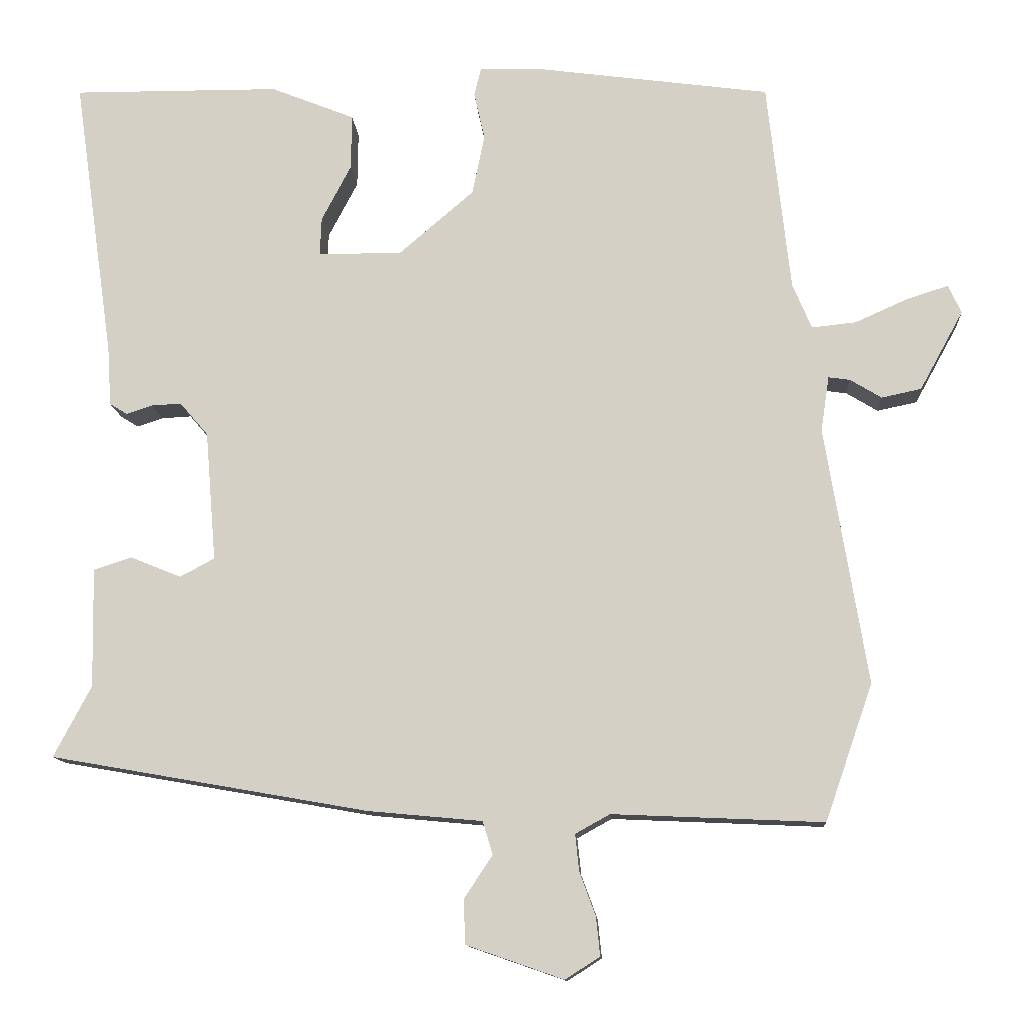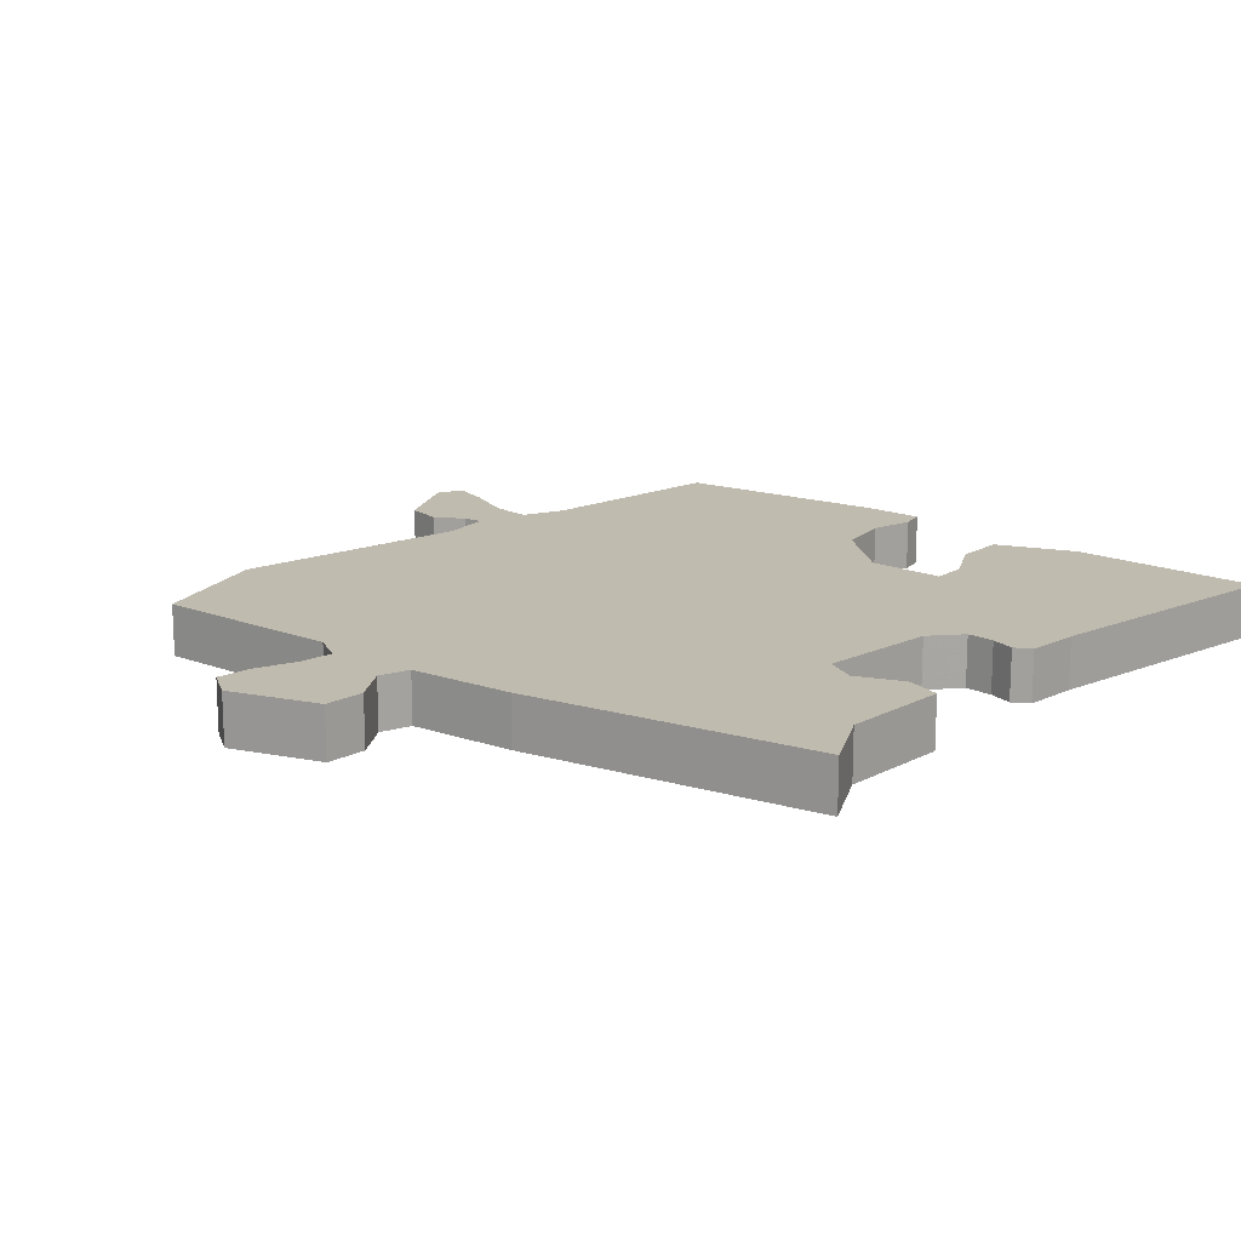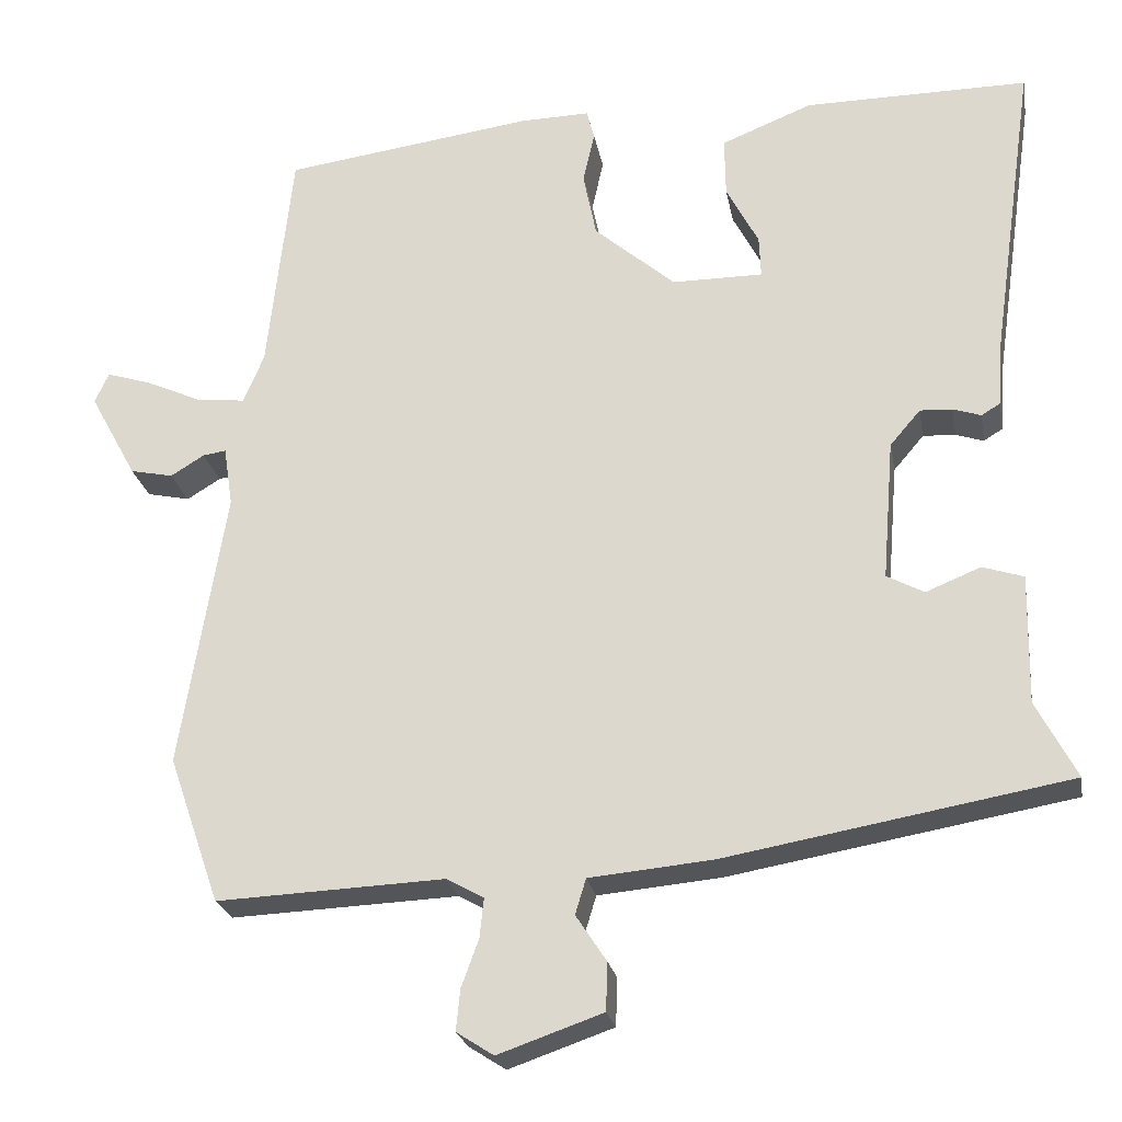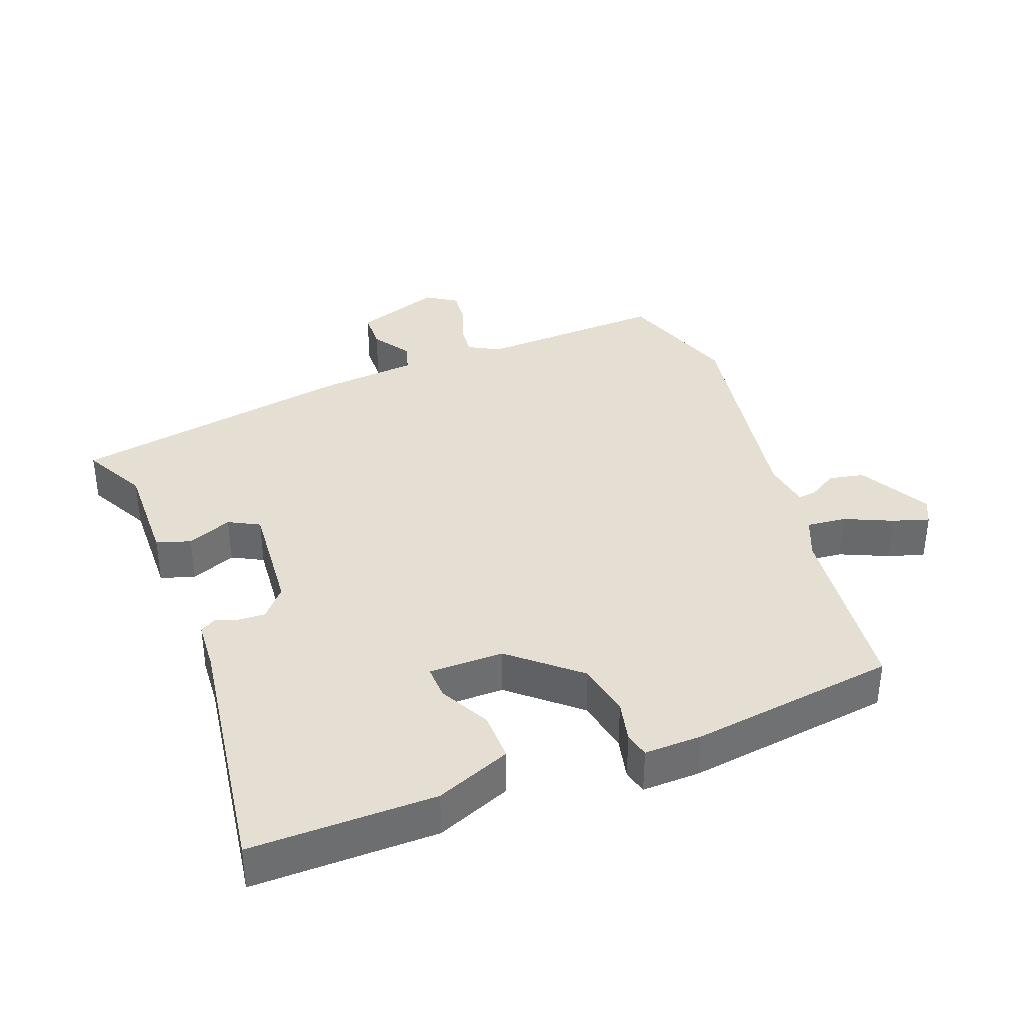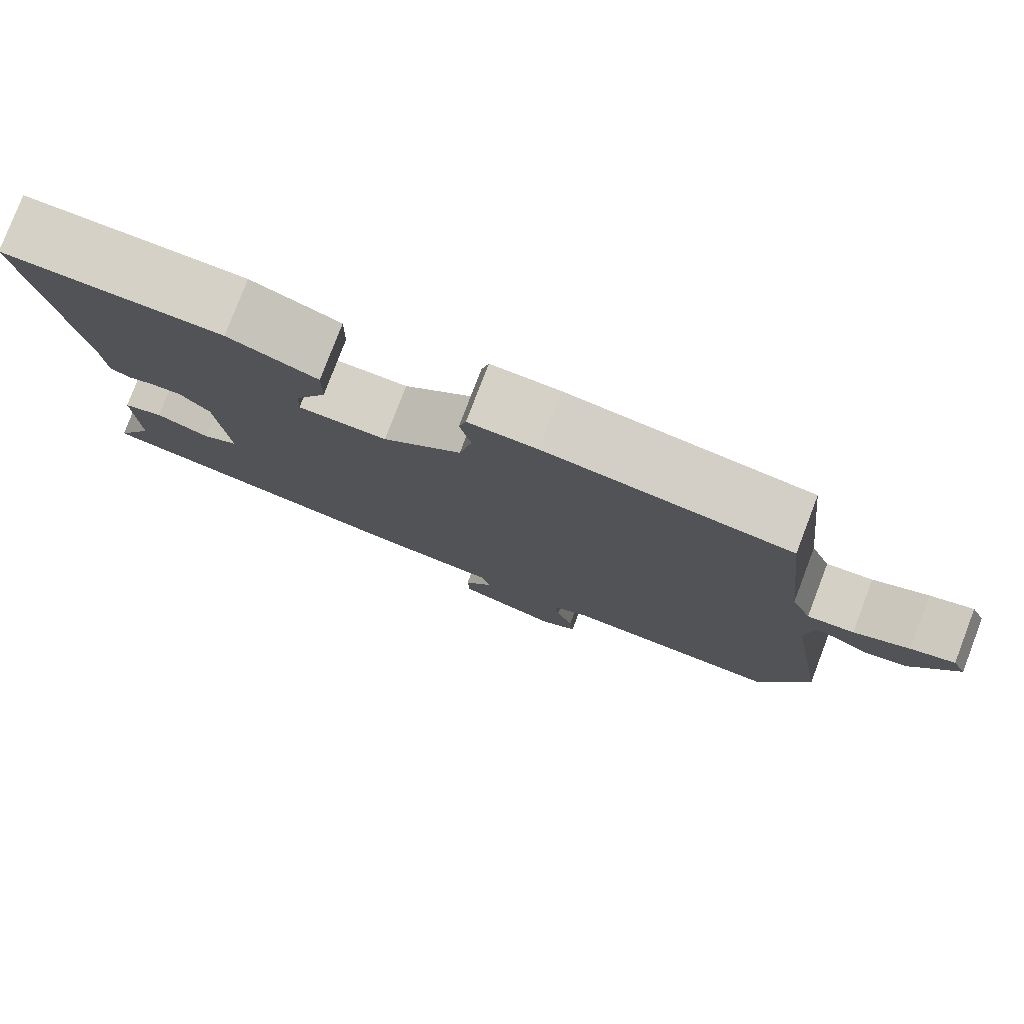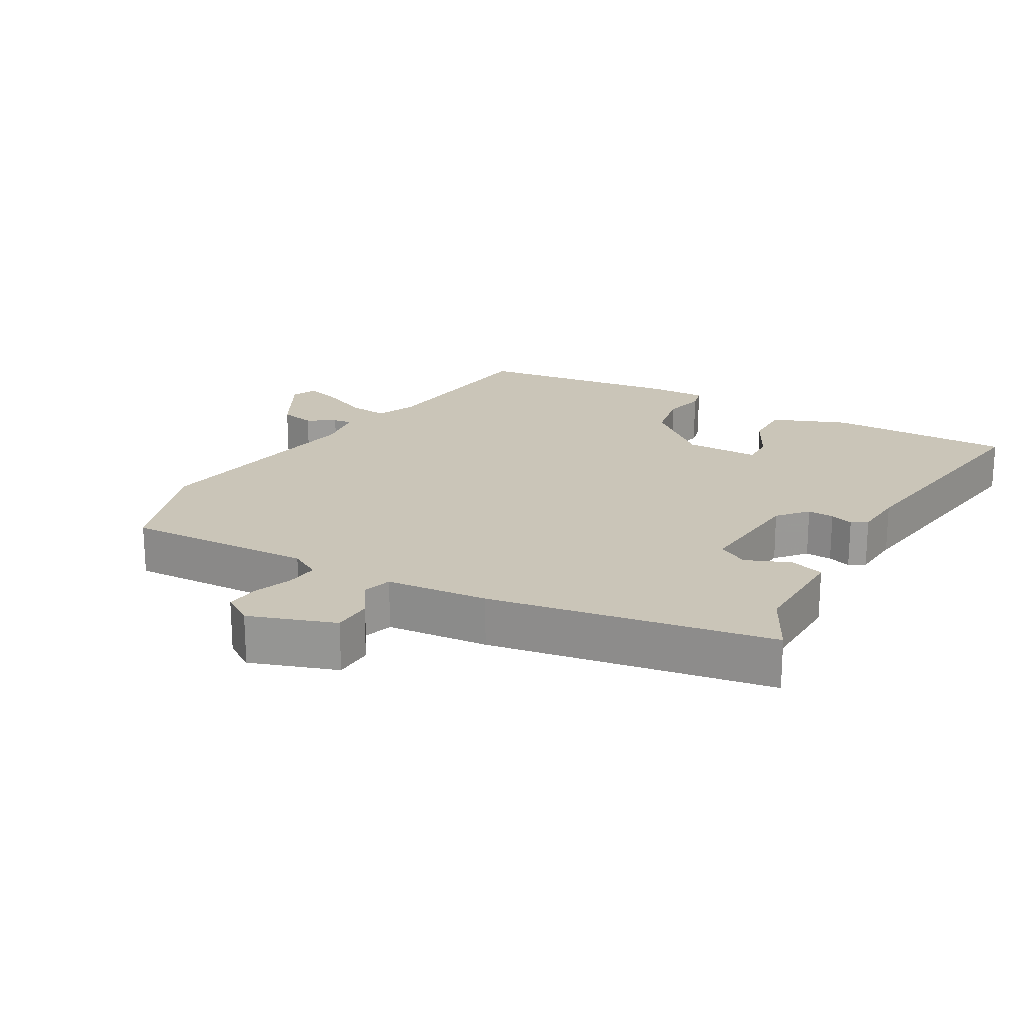
<metadata>
{"format":"obj","ext":"obj","renderer":"f3d","projection":"perspective","resolution":1024,"background":"white","views":[{"elev":-12.1,"azim":3.8,"up":"+Z"},{"elev":16.0,"azim":-138.5,"up":"+Y"},{"elev":-23.7,"azim":-169.8,"up":"+Z"},{"elev":37.0,"azim":-20.8,"up":"+Y"},{"elev":79.1,"azim":20.9,"up":"+Z"},{"elev":20.4,"azim":-150.3,"up":"+Y"}]}
</metadata>
<code>
v -0.509 0.07 -0.421
v -0.46 0.07 -0.328
v -0.463 0.07 -0.172
v -0.413 0.07 -0.156
v -0.347 0.07 -0.183
v -0.302 0.07 -0.159
v -0.316 0.07 0.011
v -0.353 0.07 0.054
v -0.392 0.07 0.052
v -0.426 0.07 0.041
v -0.449 0.07 0.055
v -0.454 0.07 0.131
v -0.507 0.07 0.502
v -0.236 0.07 0.5
v -0.126 0.07 0.456
v -0.127 0.07 0.384
v -0.166 0.07 0.31
v -0.168 0.07 0.26
v -0.058 0.07 0.26
v 0.04 0.07 0.344
v 0.056 0.07 0.423
v 0.042 0.07 0.485
v 0.051 0.07 0.521
v 0.136 0.07 0.519
v 0.439 0.07 0.478
v 0.469 0.07 0.204
v 0.494 0.07 0.144
v 0.552 0.07 0.15
v 0.621 0.07 0.181
v 0.675 0.07 0.198
v 0.692 0.07 0.161
v 0.635 0.07 0.057
v 0.583 0.07 0.046
v 0.542 0.07 0.071
v 0.514 0.07 0.075
v 0.503 0.07 0.003
v 0.558 0.07 -0.334
v 0.496 0.07 -0.512
v 0.22 0.07 -0.5
v 0.175 0.07 -0.525
v 0.18 0.07 -0.573
v 0.201 0.07 -0.63
v 0.206 0.07 -0.68
v 0.161 0.07 -0.709
v 0.034 0.07 -0.665
v 0.032 0.07 -0.607
v 0.069 0.07 -0.551
v 0.056 0.07 -0.508
v -0.094 0.07 -0.494
v -0.509 0 -0.421
v -0.46 0 -0.328
v -0.463 0 -0.172
v -0.413 0 -0.156
v -0.347 0 -0.183
v -0.302 0 -0.159
v -0.316 0 0.011
v -0.353 0 0.054
v -0.392 0 0.052
v -0.426 0 0.041
v -0.449 0 0.055
v -0.454 0 0.131
v -0.507 0 0.502
v -0.236 0 0.5
v -0.126 0 0.456
v -0.127 0 0.384
v -0.166 0 0.31
v -0.168 0 0.26
v -0.058 0 0.26
v 0.04 0 0.344
v 0.056 0 0.423
v 0.042 0 0.485
v 0.051 0 0.521
v 0.136 0 0.519
v 0.439 0 0.478
v 0.469 0 0.204
v 0.494 0 0.144
v 0.552 0 0.15
v 0.621 0 0.181
v 0.675 0 0.198
v 0.692 0 0.161
v 0.635 0 0.057
v 0.583 0 0.046
v 0.542 0 0.071
v 0.514 0 0.075
v 0.503 0 0.003
v 0.558 0 -0.334
v 0.496 0 -0.512
v 0.22 0 -0.5
v 0.175 0 -0.525
v 0.18 0 -0.573
v 0.201 0 -0.63
v 0.206 0 -0.68
v 0.161 0 -0.709
v 0.034 0 -0.665
v 0.032 0 -0.607
v 0.069 0 -0.551
v 0.056 0 -0.508
v -0.094 0 -0.494
f 48 49 1 2
f 44 45 46 47
f 44 47 48
f 41 42 43 44
f 40 41 44 48
f 39 40 48 2
f 36 37 38 39
f 35 36 39 2
f 31 32 33 34
f 31 34 35
f 28 29 30 31
f 27 28 31 35
f 26 27 35 2
f 21 22 23 24
f 20 21 24 25
f 19 20 25 26
f 14 15 16 17
f 12 13 14 17
f 12 17 18
f 9 10 11 12
f 8 9 12 18
f 7 8 18 19
f 2 3 4 5
f 2 5 6
f 26 2 6
f 6 7 19 26
f 51 50 98 97
f 96 95 94 93
f 97 96 93
f 93 92 91 90
f 97 93 90 89
f 51 97 89 88
f 88 87 86 85
f 51 88 85 84
f 83 82 81 80
f 84 83 80
f 80 79 78 77
f 84 80 77 76
f 51 84 76 75
f 73 72 71 70
f 74 73 70 69
f 75 74 69 68
f 66 65 64 63
f 66 63 62 61
f 67 66 61
f 61 60 59 58
f 67 61 58 57
f 68 67 57 56
f 54 53 52 51
f 55 54 51
f 55 51 75
f 75 68 56 55
f 1 50 51 2
f 2 51 52 3
f 3 52 53 4
f 4 53 54 5
f 5 54 55 6
f 6 55 56 7
f 7 56 57 8
f 8 57 58 9
f 9 58 59 10
f 10 59 60 11
f 11 60 61 12
f 12 61 62 13
f 13 62 63 14
f 14 63 64 15
f 15 64 65 16
f 16 65 66 17
f 17 66 67 18
f 18 67 68 19
f 19 68 69 20
f 20 69 70 21
f 21 70 71 22
f 22 71 72 23
f 23 72 73 24
f 24 73 74 25
f 25 74 75 26
f 26 75 76 27
f 27 76 77 28
f 28 77 78 29
f 29 78 79 30
f 30 79 80 31
f 31 80 81 32
f 32 81 82 33
f 33 82 83 34
f 34 83 84 35
f 35 84 85 36
f 36 85 86 37
f 37 86 87 38
f 38 87 88 39
f 39 88 89 40
f 40 89 90 41
f 41 90 91 42
f 42 91 92 43
f 43 92 93 44
f 44 93 94 45
f 45 94 95 46
f 46 95 96 47
f 47 96 97 48
f 48 97 98 49
f 49 98 50 1

</code>
